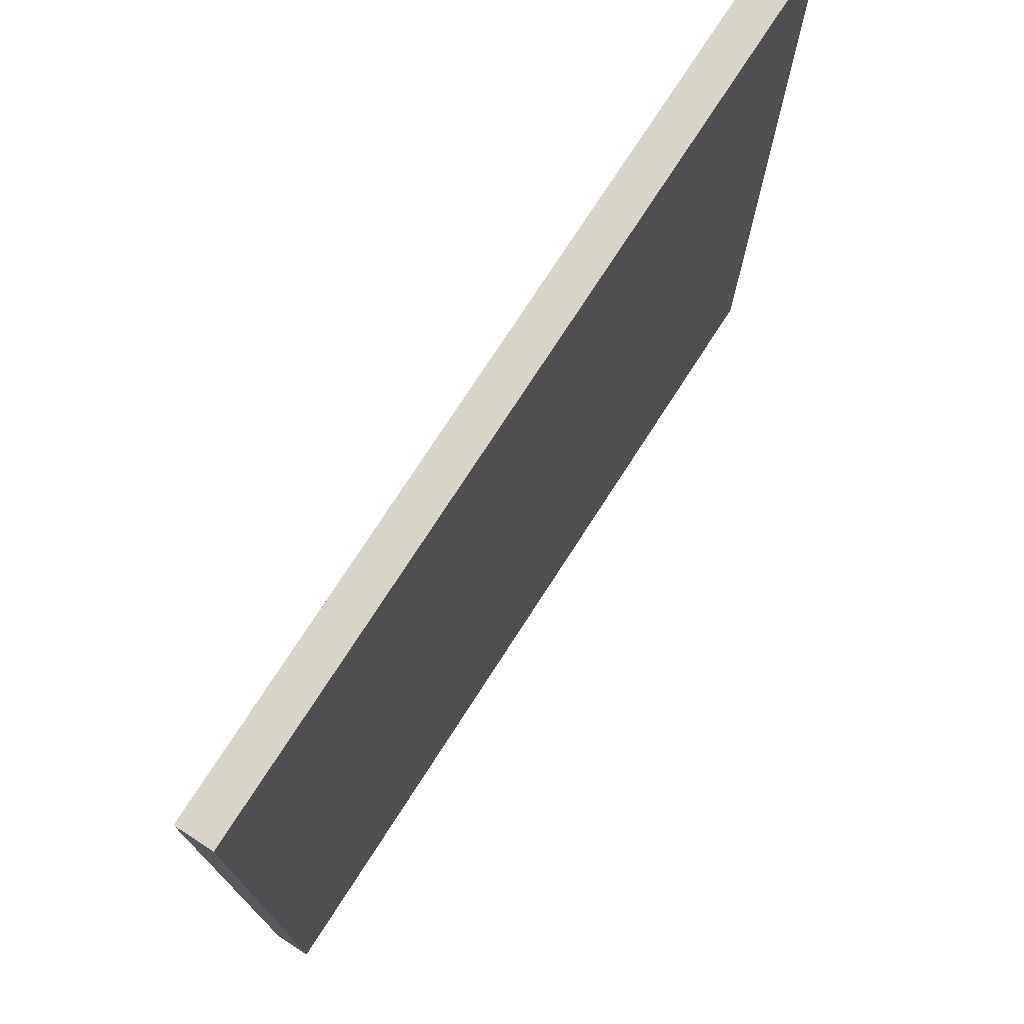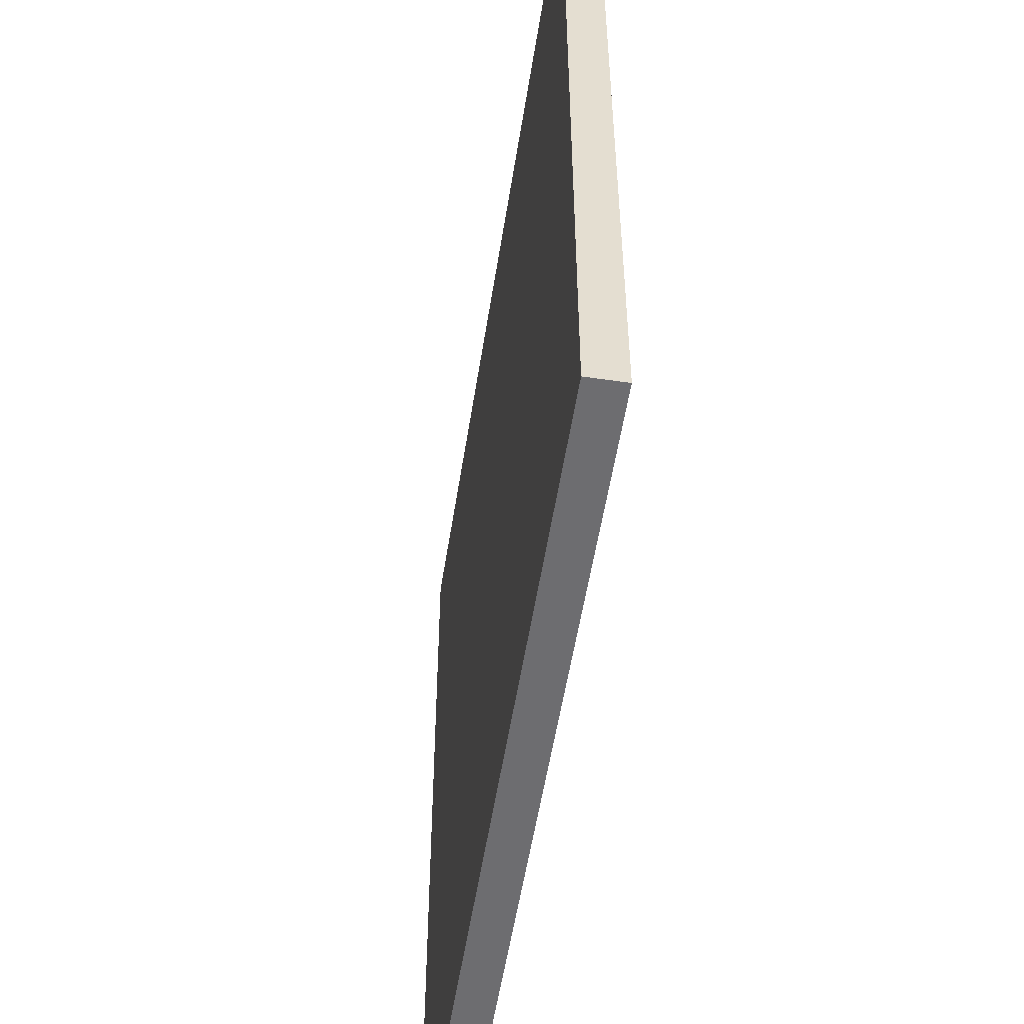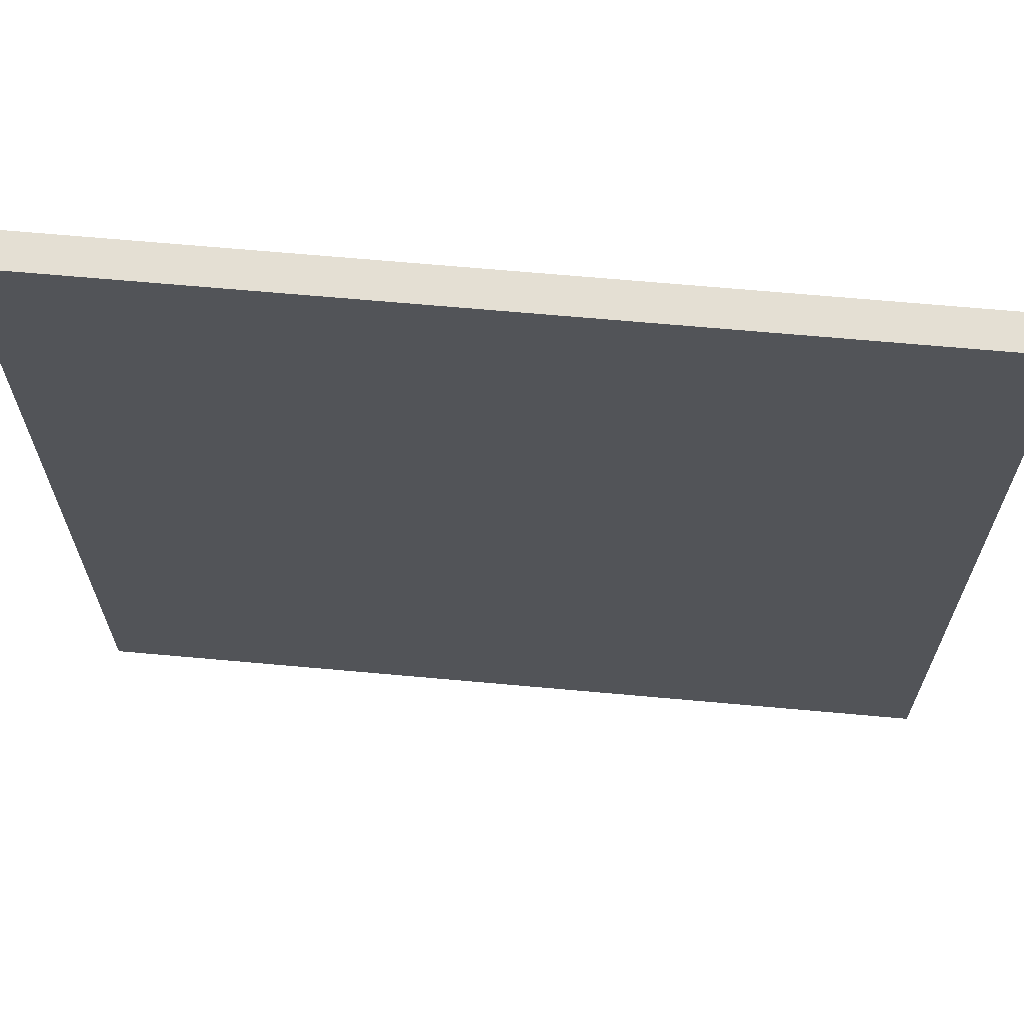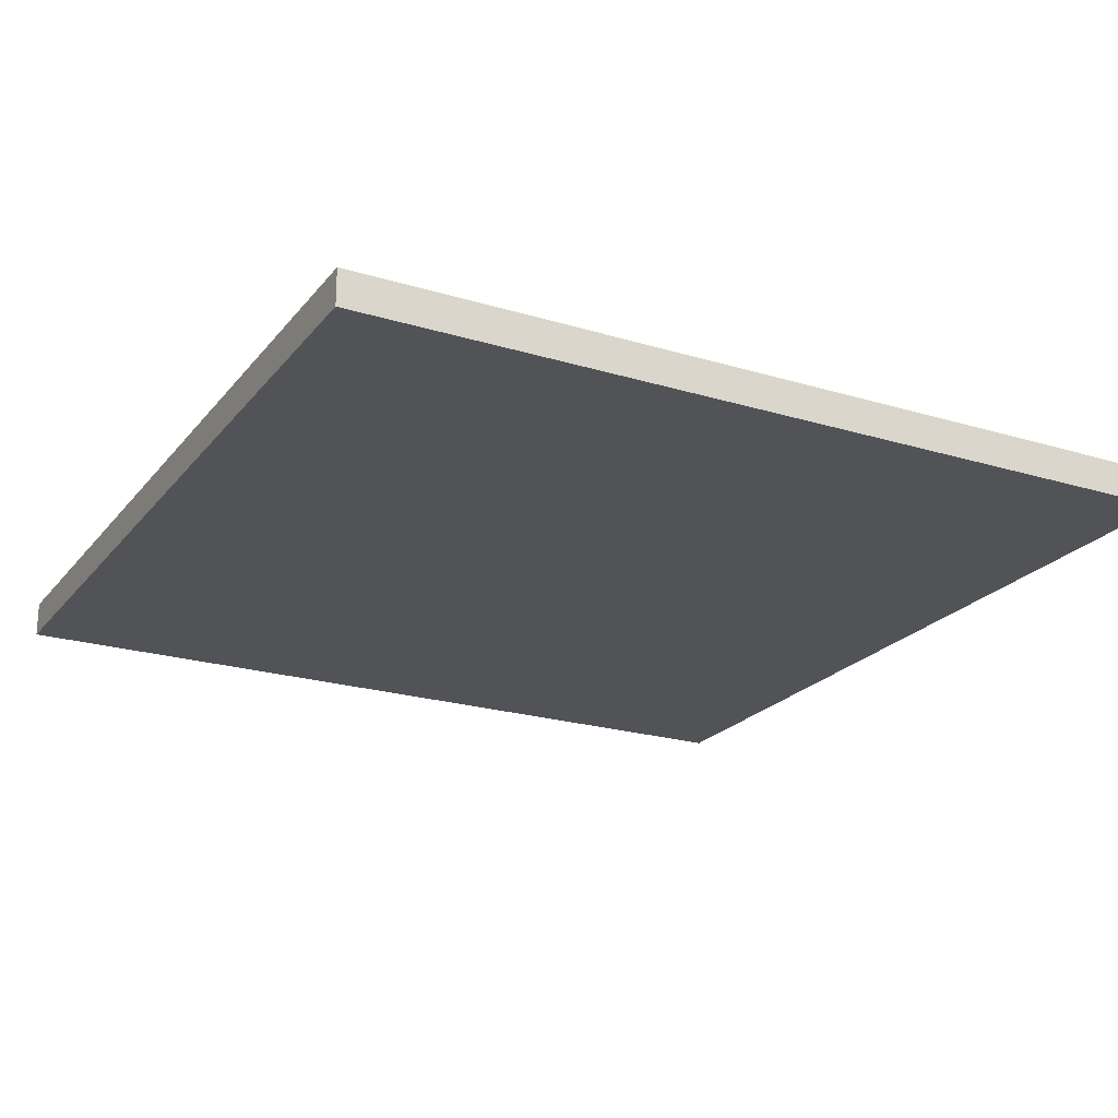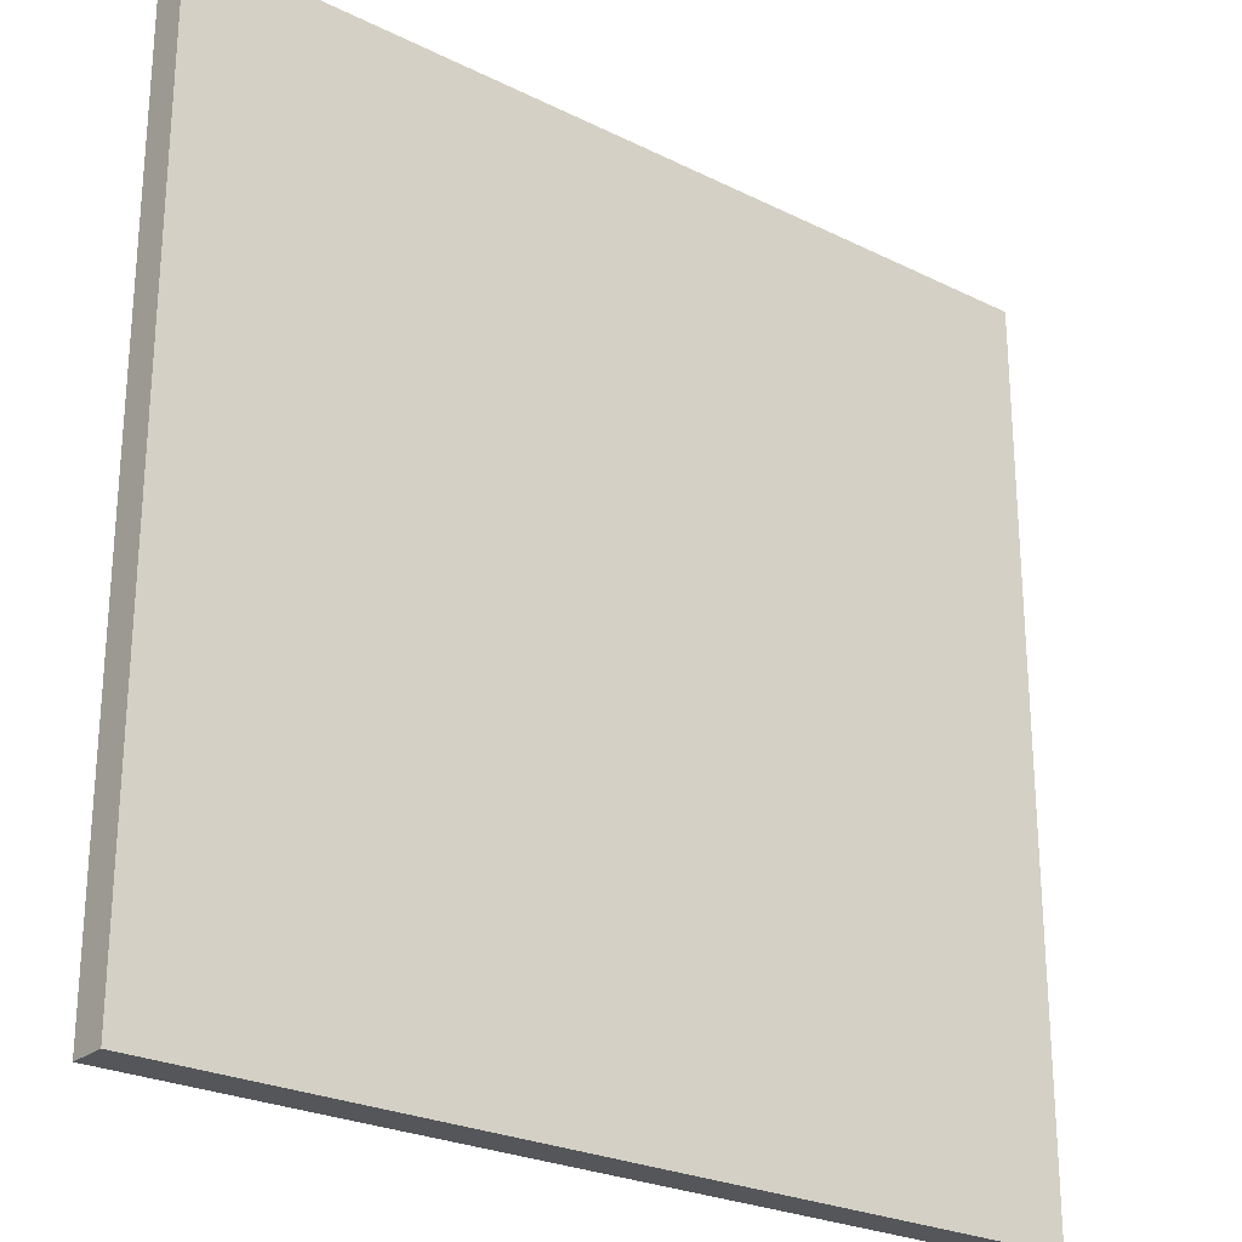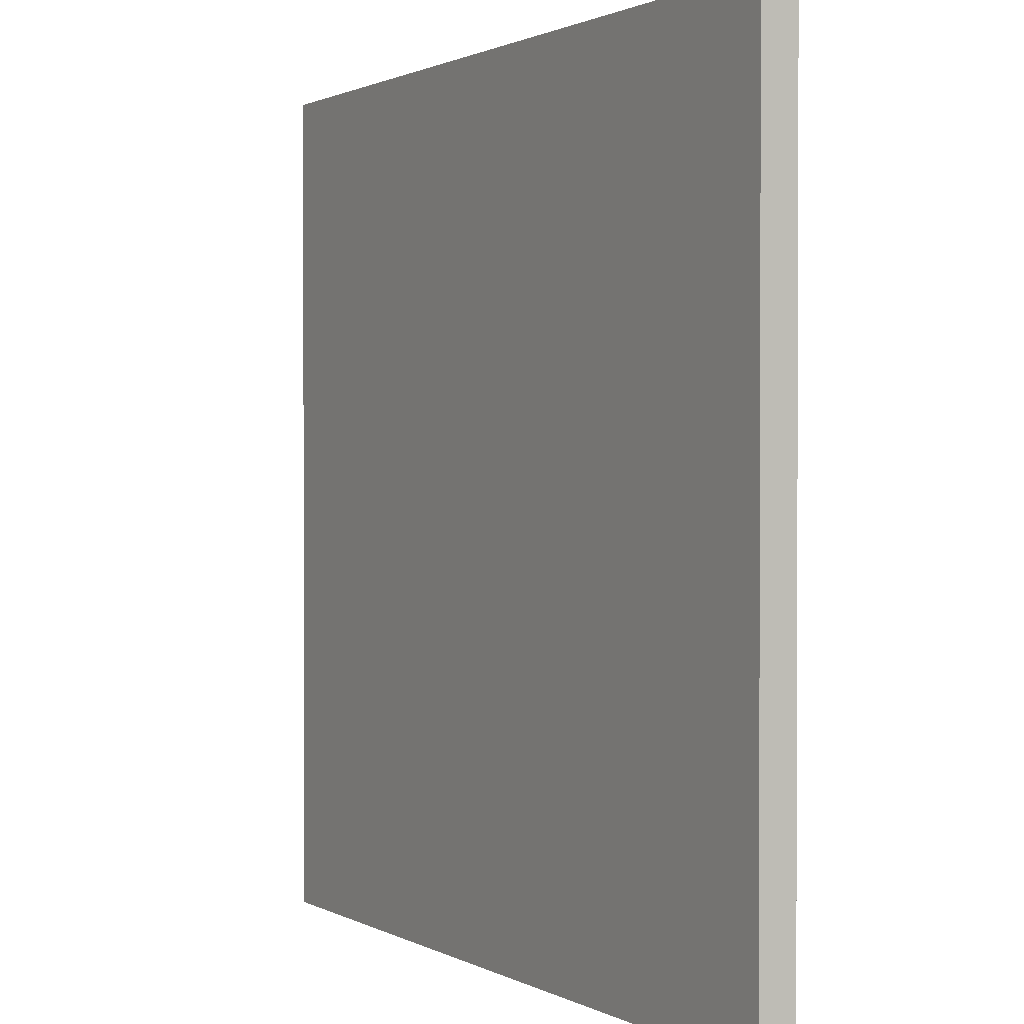
<metadata>
{"format":"obj","ext":"obj","renderer":"f3d","projection":"perspective","resolution":1024,"background":"white","views":[{"elev":75.1,"azim":-57.2,"up":"+Z"},{"elev":-54.1,"azim":-98.8,"up":"+Z"},{"elev":66.5,"azim":-174.8,"up":"+Z"},{"elev":-22.1,"azim":62.1,"up":"+Y"},{"elev":-25.4,"azim":-38.5,"up":"+Z"},{"elev":1.2,"azim":-119.1,"up":"+Z"}]}
</metadata>
<code>
o
v 21.6 0 2.4
v 21.6 0 -2.4
v 21.6 0.1 2.4
v 21.6 0.1 -2.4
v 21.6 0.2 2.4
v 21.6 0.2 -2.4
v 26.4 0 2.4
v 26.4 0 -2.4
v 26.4 0.1 2.4
v 26.4 0.1 -2.4
v 26.4 0.2 2.4
v 26.4 0.2 -2.4
v 21.6 0 2.4
v 21.6 0.1 2.4
v 21.6 0.2 2.4
v 26.4 0 2.4
v 26.4 0.1 2.4
v 26.4 0.2 2.4
v 21.6 0 -2.4
v 21.6 0.1 -2.4
v 21.6 0.2 -2.4
v 26.4 0 -2.4
v 26.4 0.1 -2.4
v 26.4 0.2 -2.4
v 21.6 0 2.4
v 26.4 0 2.4
v 21.6 0 -2.4
v 26.4 0 -2.4
v 21.6 0.2 2.4
v 26.4 0.2 2.4
v 21.7 0.2 2.3
v 22.6 0.2 2.3
v 22.7 0.2 2.3
v 23.9 0.2 2.3
v 24 0.2 2.3
v 25.2 0.2 2.3
v 25.3 0.2 2.3
v 26.3 0.2 2.3
v 21.7 0.2 1.3
v 22.6 0.2 1.3
v 22.7 0.2 1.3
v 23.9 0.2 1.3
v 24 0.2 1.3
v 25.2 0.2 1.3
v 25.3 0.2 1.3
v 26.3 0.2 1.3
v 21.7 0.2 1.2
v 22.6 0.2 1.2
v 22.7 0.2 1.2
v 23.9 0.2 1.2
v 24 0.2 1.2
v 25.2 0.2 1.2
v 25.3 0.2 1.2
v 26.3 0.2 1.2
v 21.7 0.2 0.1
v 22.6 0.2 0.1
v 22.7 0.2 0.1
v 23.9 0.2 0.1
v 24 0.2 0.1
v 25.2 0.2 0.1
v 25.3 0.2 0.1
v 26.3 0.2 0.1
v 21.7 0.2 0
v 22.6 0.2 0
v 22.7 0.2 0
v 23.9 0.2 0
v 24 0.2 0
v 25.2 0.2 0
v 25.3 0.2 0
v 26.3 0.2 0
v 21.7 0.2 -1.1
v 22.6 0.2 -1.1
v 22.7 0.2 -1.1
v 23.9 0.2 -1.1
v 24 0.2 -1.1
v 25.2 0.2 -1.1
v 25.3 0.2 -1.1
v 26.3 0.2 -1.1
v 21.7 0.2 -1.2
v 22.6 0.2 -1.2
v 22.7 0.2 -1.2
v 23.9 0.2 -1.2
v 24 0.2 -1.2
v 25.2 0.2 -1.2
v 25.3 0.2 -1.2
v 26.3 0.2 -1.2
v 21.7 0.2 -2.3
v 22.6 0.2 -2.3
v 22.7 0.2 -2.3
v 23.9 0.2 -2.3
v 24 0.2 -2.3
v 25.2 0.2 -2.3
v 25.3 0.2 -2.3
v 26.3 0.2 -2.3
v 21.6 0.2 -2.4
v 26.4 0.2 -2.4
f 3 2 1
f 4 2 3
f 5 4 3
f 6 4 5
f 7 8 9
f 9 8 10
f 9 10 11
f 11 10 12
f 16 14 13
f 17 15 14
f 17 14 16
f 18 15 17
f 19 20 22
f 20 21 23
f 22 20 23
f 23 21 24
f 27 26 25
f 28 26 27
f 29 30 31
f 31 30 32
f 32 30 33
f 33 30 34
f 34 30 35
f 35 30 36
f 36 30 37
f 37 30 38
f 29 31 39
f 31 32 39
f 32 33 40
f 39 32 40
f 33 34 41
f 40 33 41
f 34 35 42
f 41 34 42
f 35 36 43
f 42 35 43
f 36 37 44
f 43 36 44
f 37 38 45
f 44 37 45
f 38 30 46
f 45 38 46
f 44 45 47
f 43 44 47
f 45 46 47
f 42 43 47
f 41 42 47
f 40 41 47
f 39 40 47
f 29 39 47
f 47 46 48
f 48 46 49
f 49 46 50
f 50 46 51
f 51 46 52
f 52 46 53
f 46 30 54
f 53 46 54
f 29 47 55
f 47 48 55
f 48 49 56
f 55 48 56
f 49 50 57
f 56 49 57
f 50 51 58
f 57 50 58
f 51 52 59
f 58 51 59
f 52 53 60
f 59 52 60
f 53 54 61
f 60 53 61
f 54 30 62
f 61 54 62
f 58 59 63
f 60 61 63
f 61 62 63
f 57 58 63
f 56 57 63
f 55 56 63
f 29 55 63
f 59 60 63
f 63 62 64
f 64 62 65
f 65 62 66
f 66 62 67
f 67 62 68
f 68 62 69
f 62 30 70
f 69 62 70
f 29 63 71
f 63 64 71
f 64 65 72
f 71 64 72
f 65 66 73
f 72 65 73
f 66 67 74
f 73 66 74
f 67 68 75
f 74 67 75
f 68 69 76
f 75 68 76
f 69 70 77
f 76 69 77
f 70 30 78
f 77 70 78
f 74 75 79
f 76 77 79
f 77 78 79
f 73 74 79
f 72 73 79
f 71 72 79
f 29 71 79
f 75 76 79
f 79 78 80
f 80 78 81
f 81 78 82
f 82 78 83
f 83 78 84
f 84 78 85
f 78 30 86
f 85 78 86
f 29 79 87
f 79 80 87
f 80 81 88
f 87 80 88
f 81 82 89
f 88 81 89
f 82 83 90
f 89 82 90
f 83 84 91
f 90 83 91
f 84 85 92
f 91 84 92
f 85 86 93
f 92 85 93
f 86 30 94
f 93 86 94
f 90 91 95
f 92 93 95
f 93 94 95
f 89 90 95
f 88 89 95
f 87 88 95
f 29 87 95
f 91 92 95
f 94 30 96
f 95 94 96

</code>
